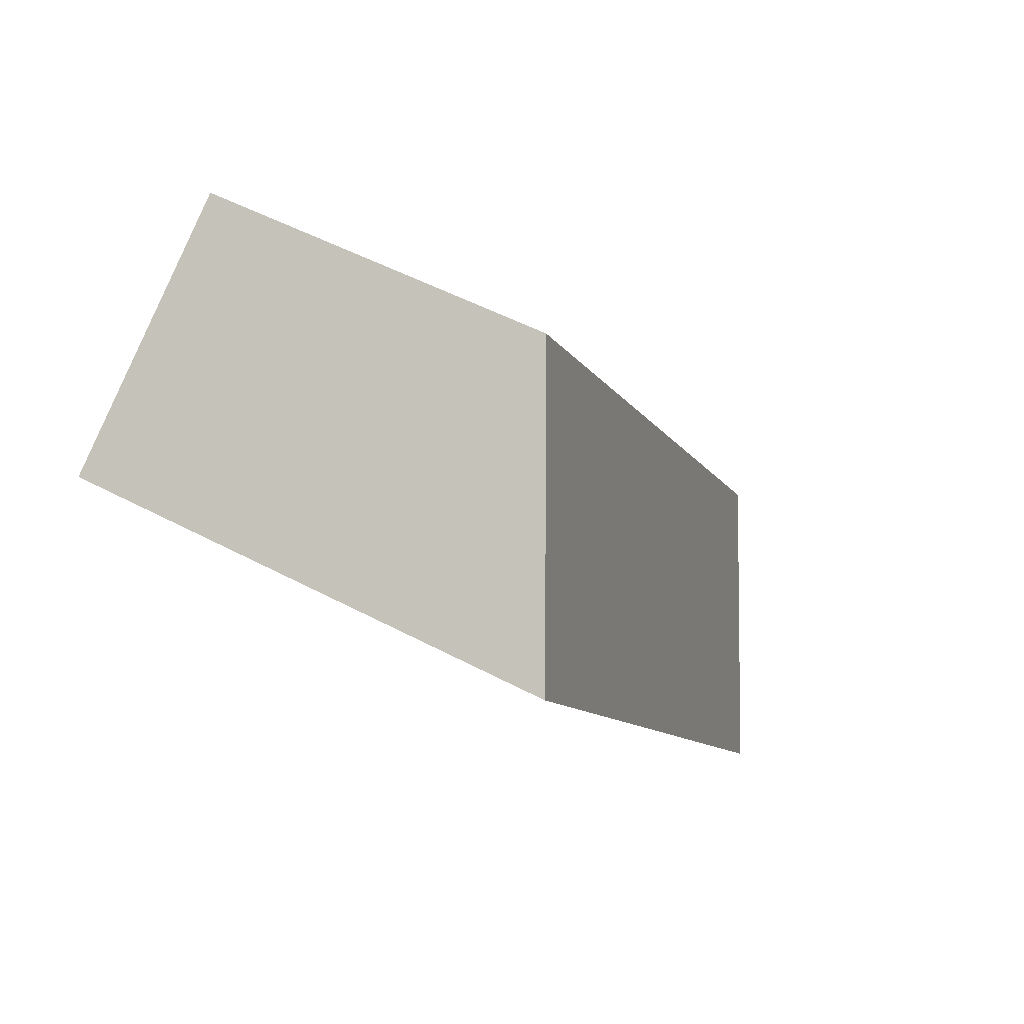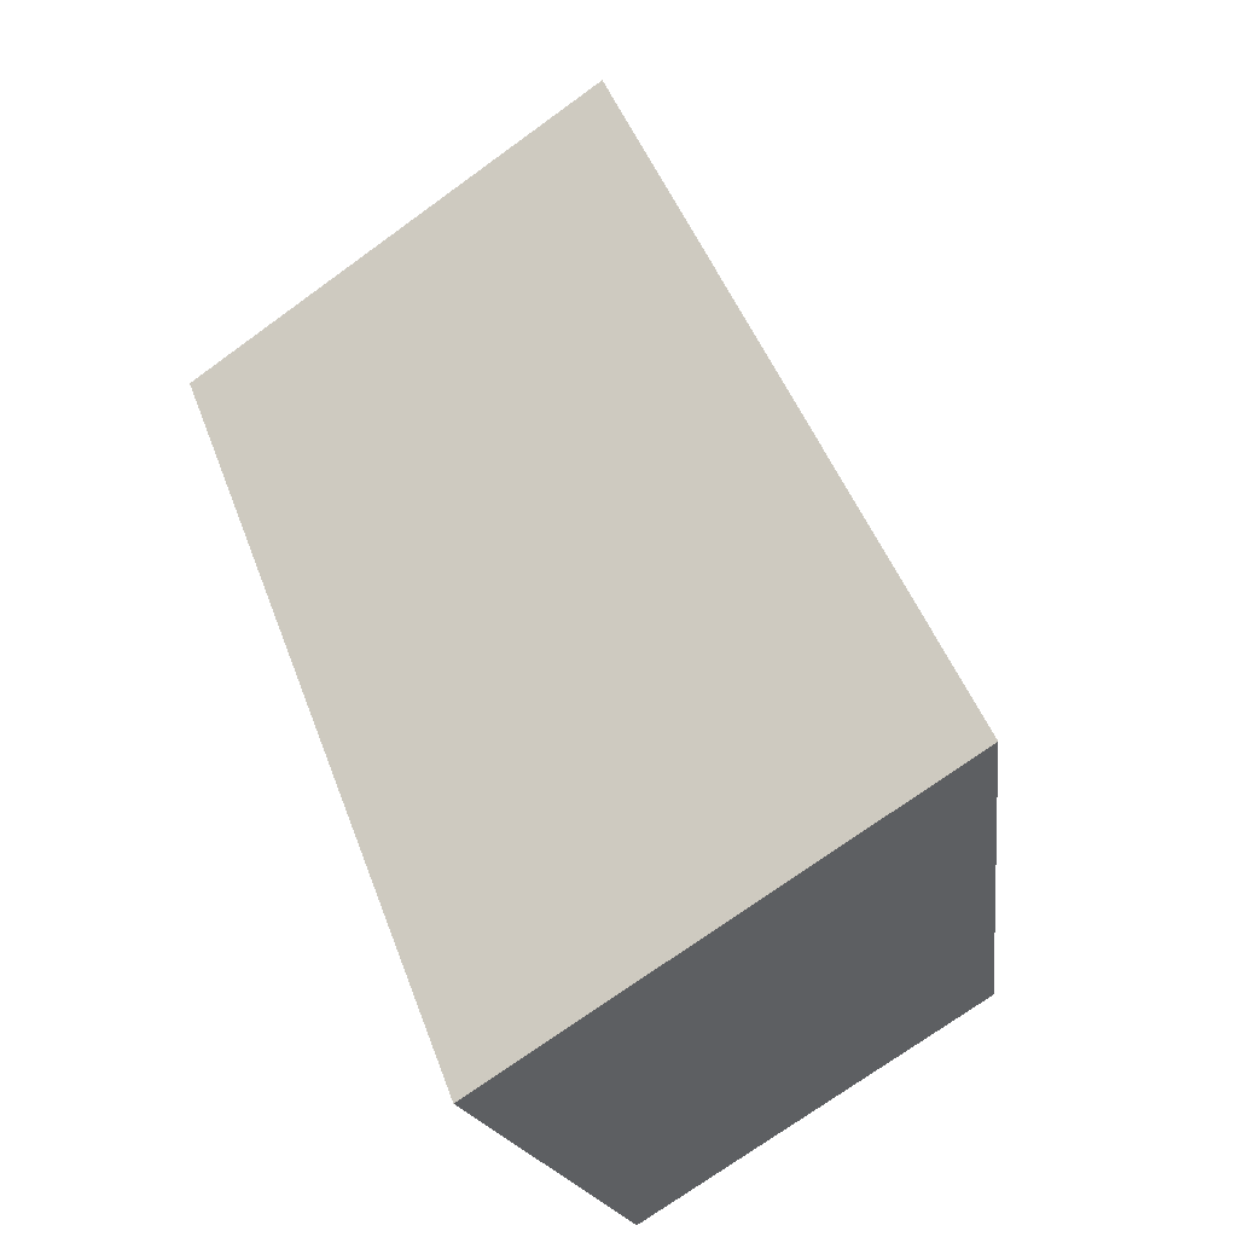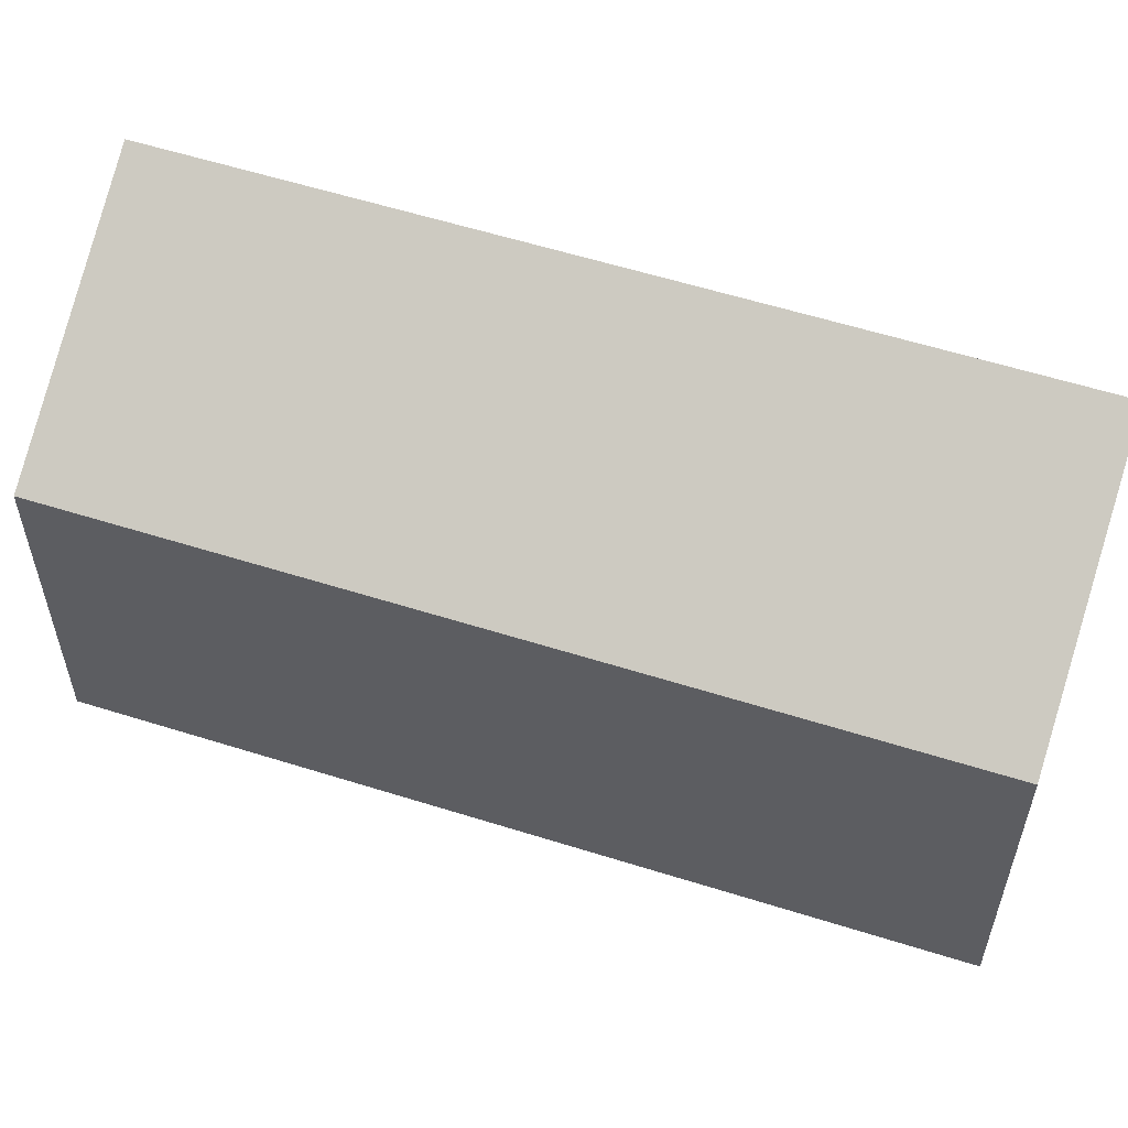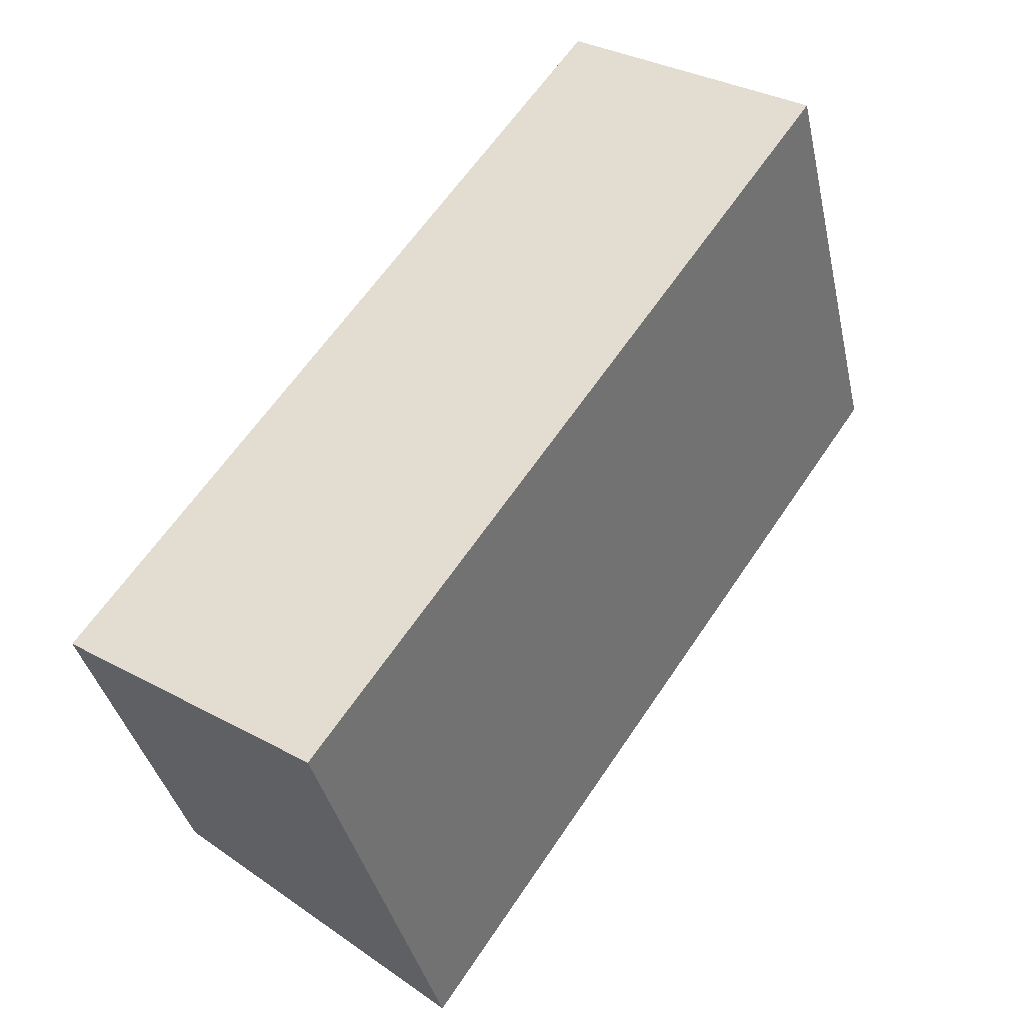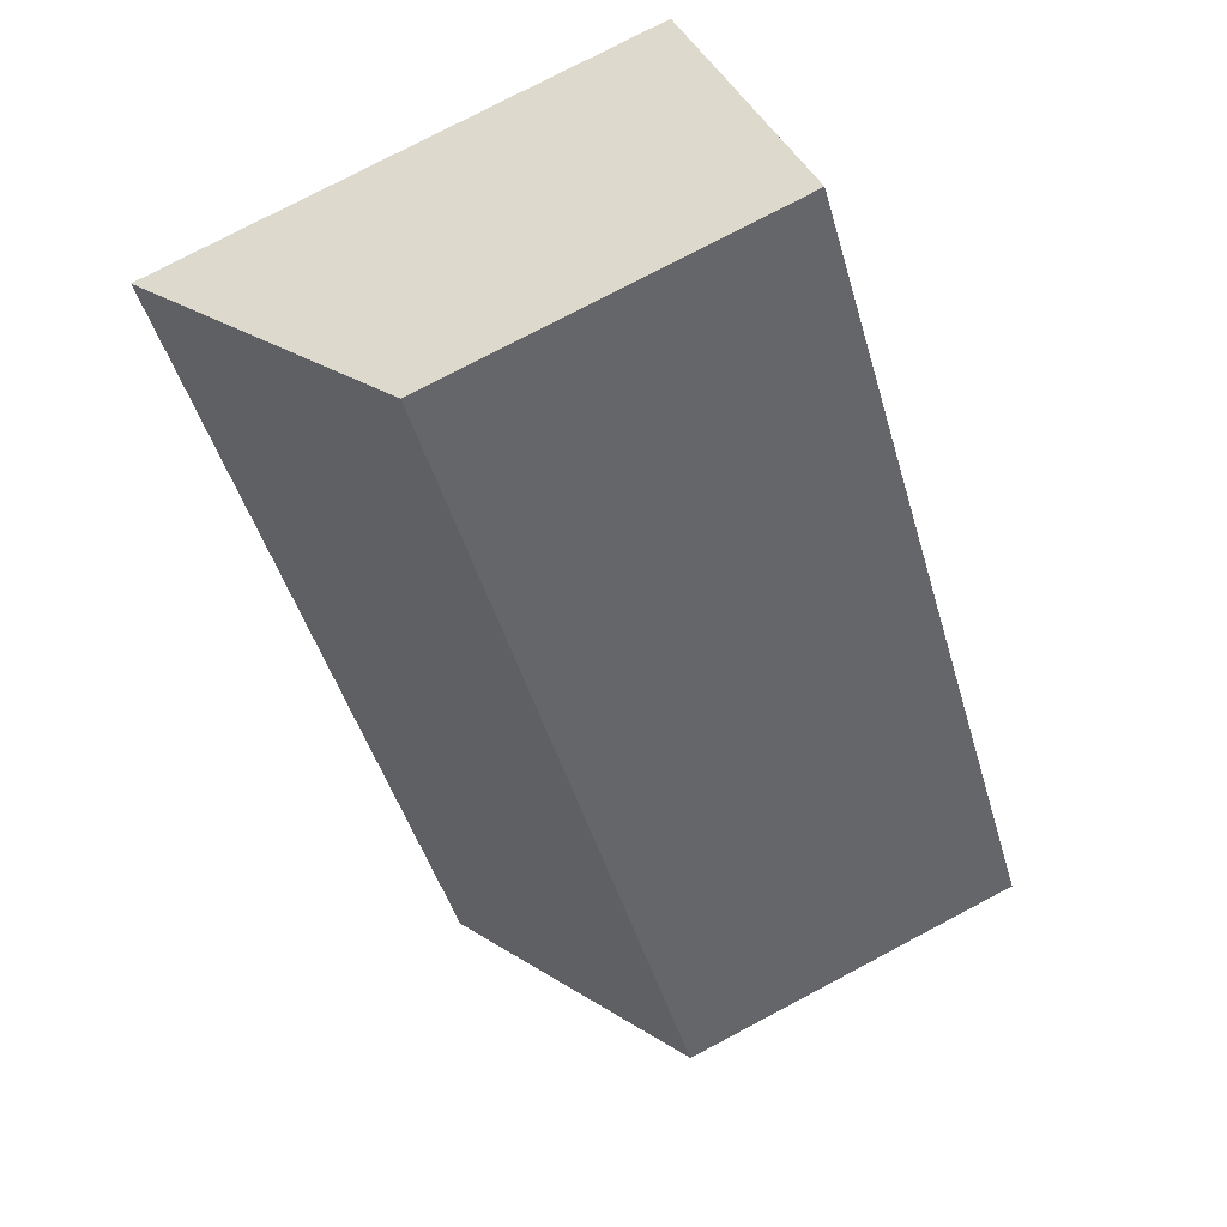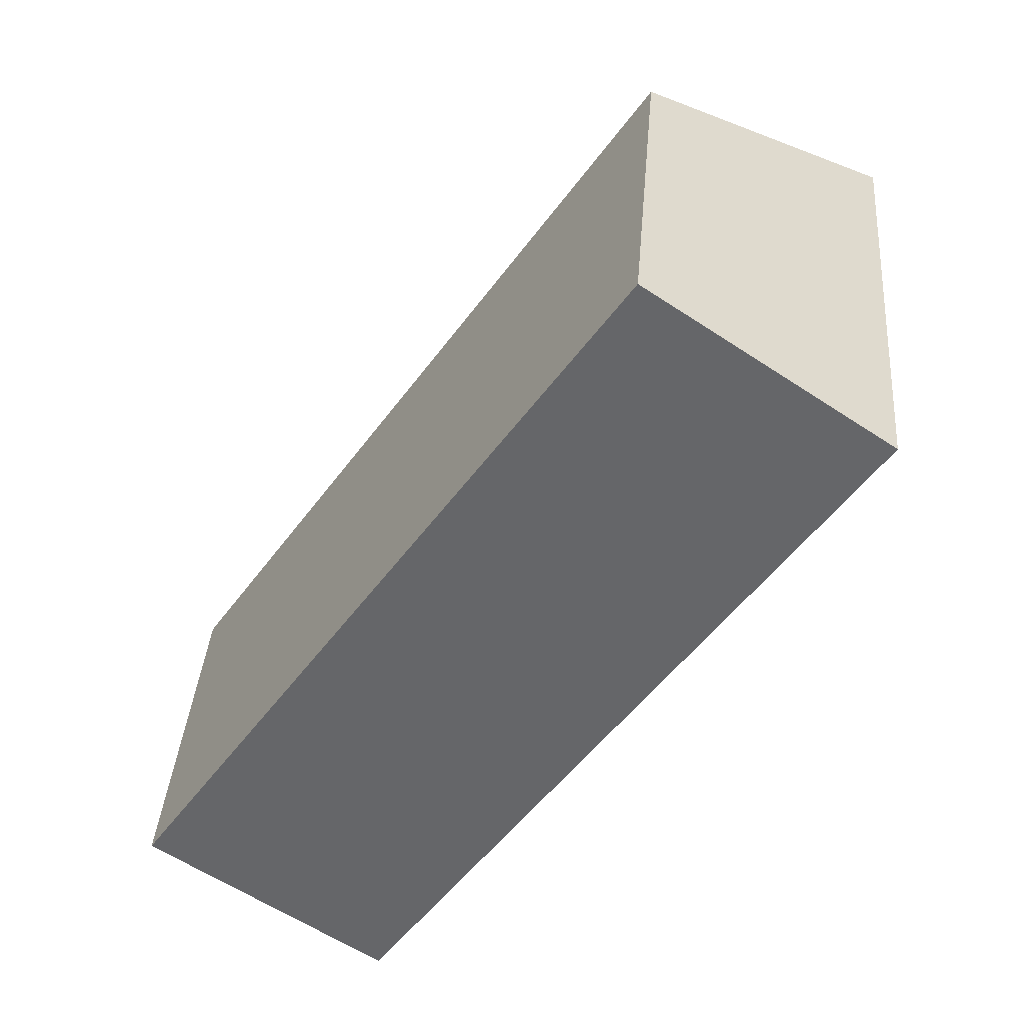
<metadata>
{"format":"obj","ext":"obj","renderer":"f3d","projection":"perspective","resolution":1024,"background":"white","views":[{"elev":50.5,"azim":120.3,"up":"+Z"},{"elev":-73.3,"azim":125.9,"up":"+Z"},{"elev":58.2,"azim":-37.8,"up":"+Y"},{"elev":-38.1,"azim":12.4,"up":"+Z"},{"elev":77.4,"azim":-117.8,"up":"+Z"},{"elev":37.7,"azim":4.6,"up":"+Z"}]}
</metadata>
<code>
v  0 2.805 1.718e-16
v  5.775 3.885 4.469
v  1.877 3.885 -1.274
v  3.898 2.805 5.743
v  1.877 7.801e-17 -1.274
v  0 0 0
v  3.898 -3.517e-16 5.743
v  5.775 -2.736e-16 4.469
g defaultobject
f 1 2 3
f 2 1 4
f 5 1 3
f 1 5 6
f 6 4 1
f 4 6 7
f 4 8 2
f 8 4 7
f 8 3 2
f 3 8 5
f 8 6 5
f 6 8 7

</code>
